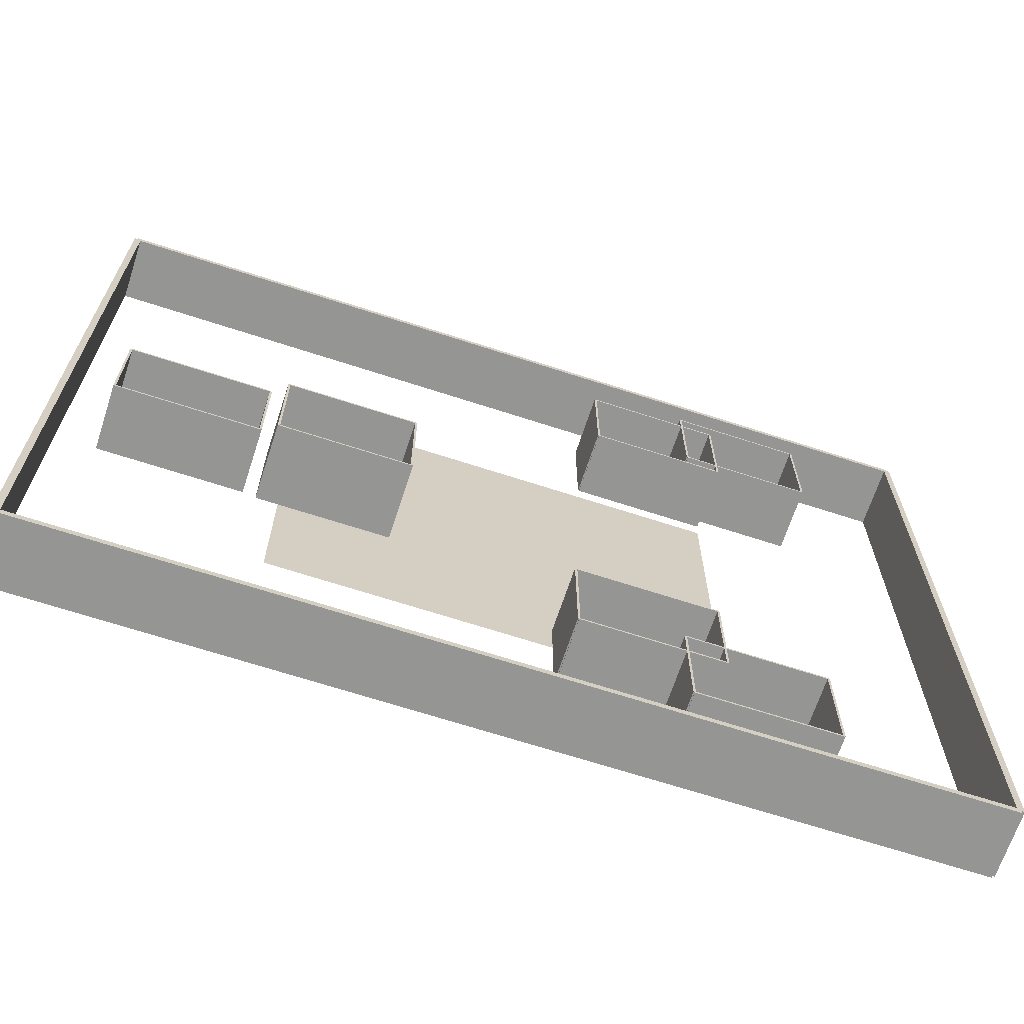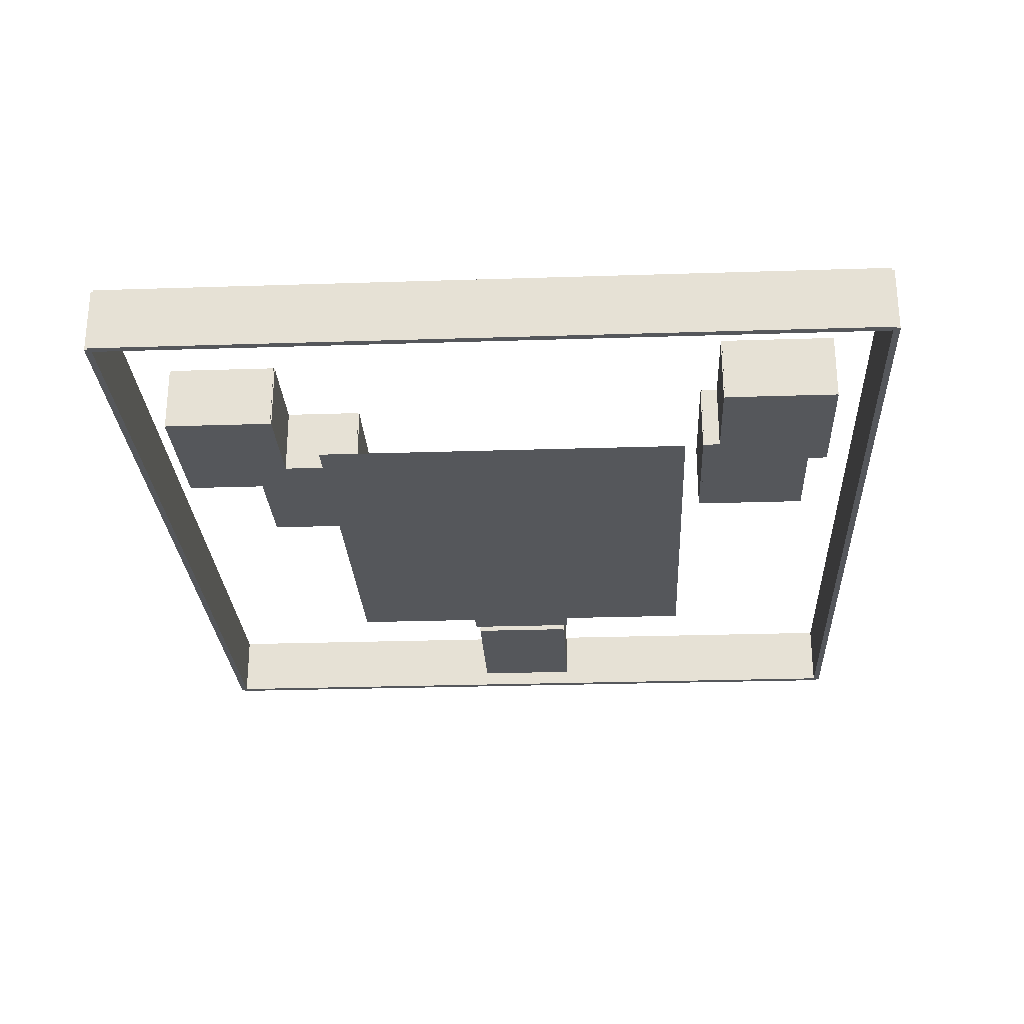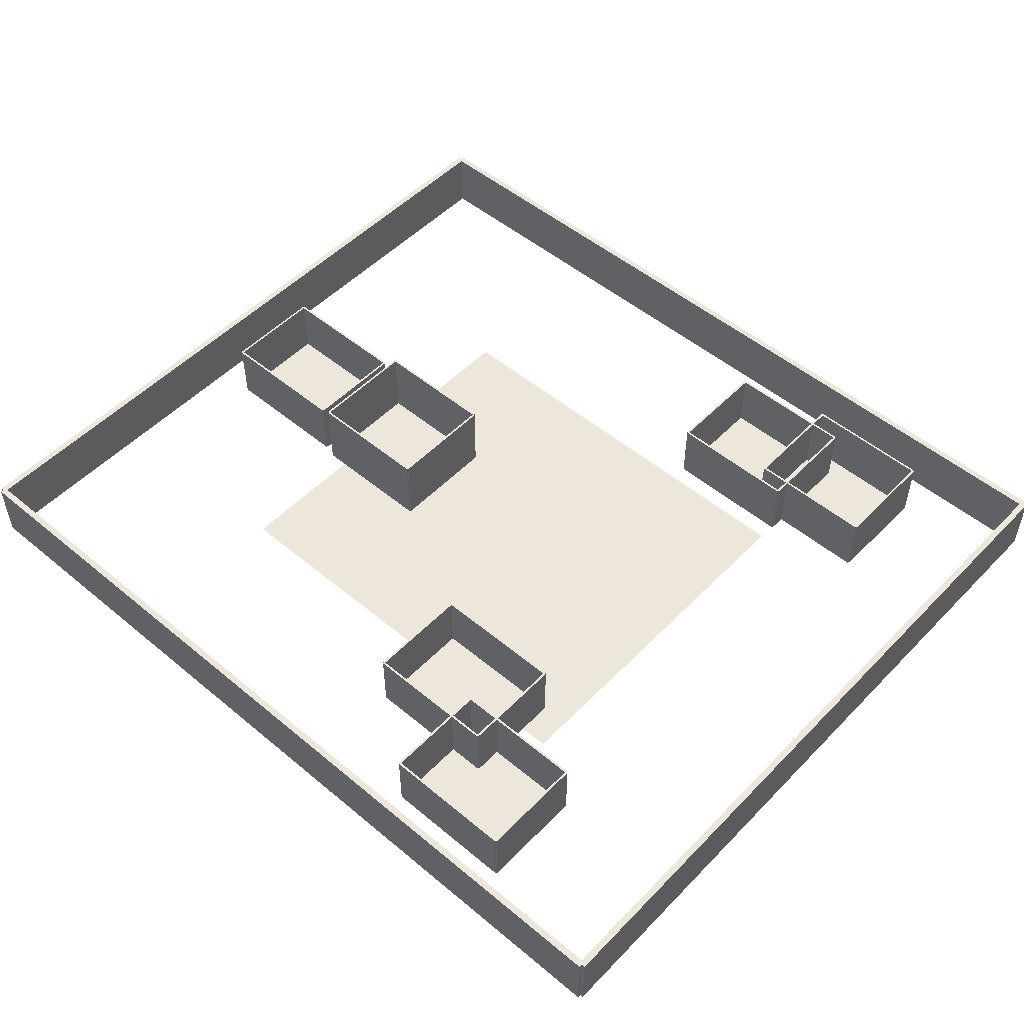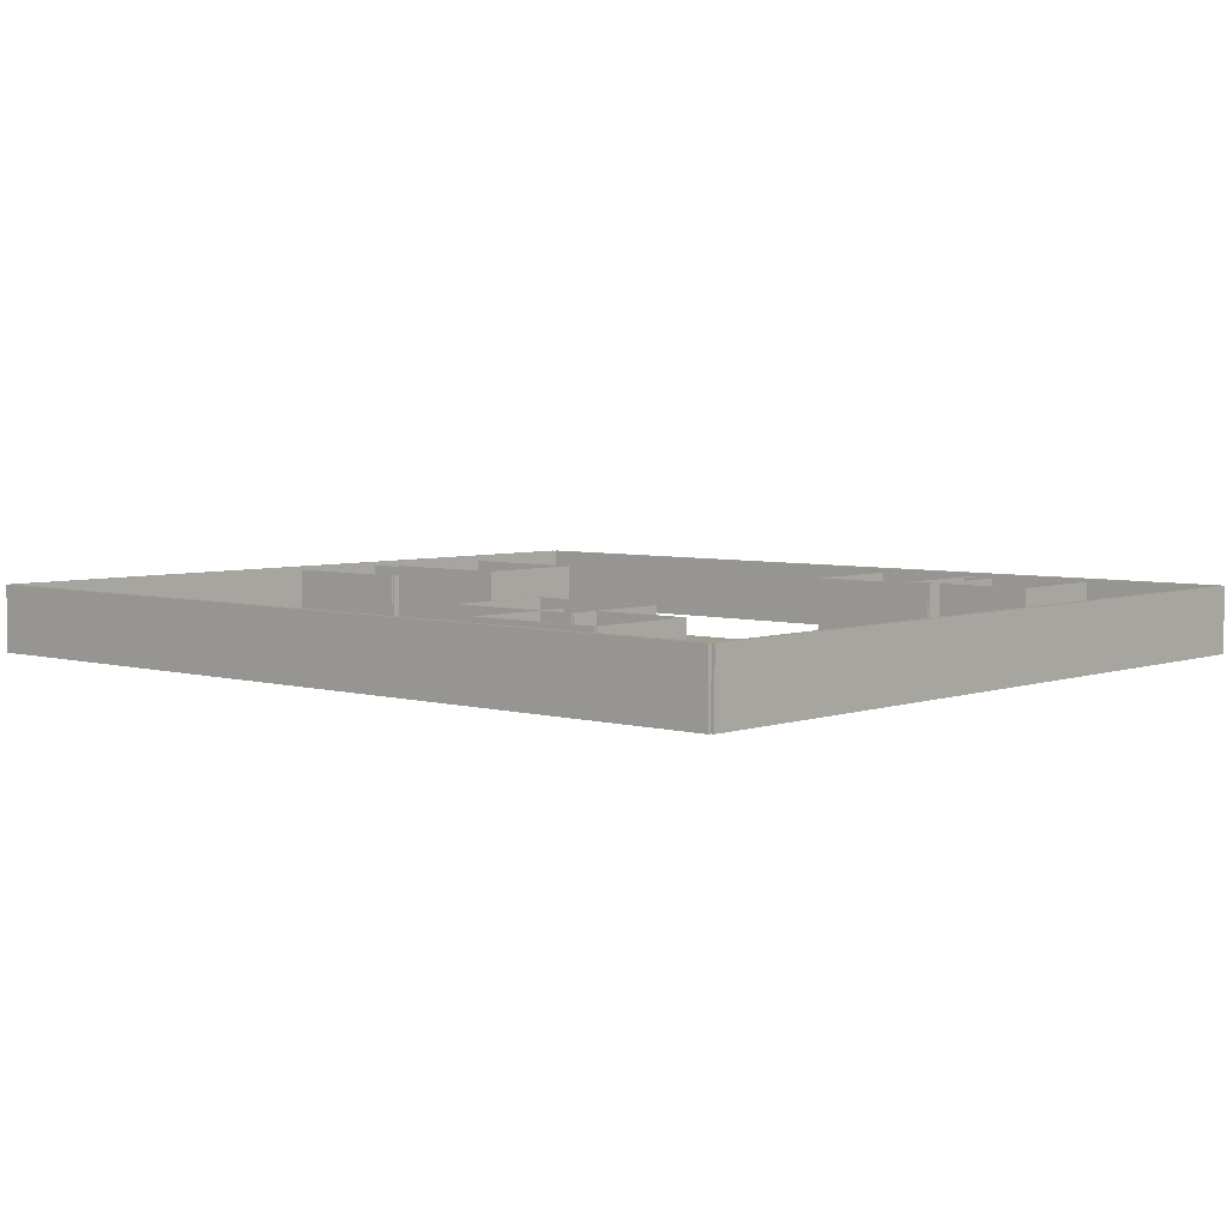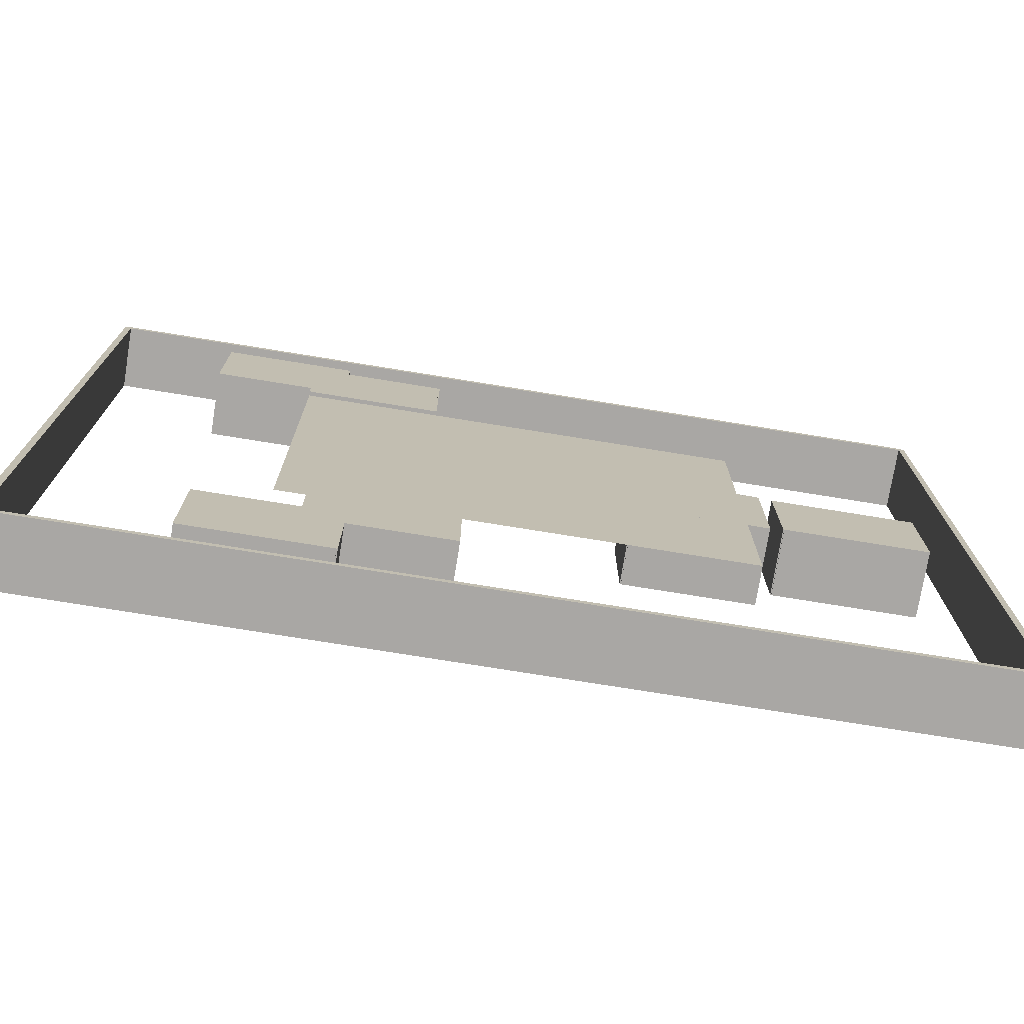
<metadata>
{"format":"obj","ext":"obj","renderer":"f3d","projection":"perspective","resolution":1024,"background":"white","views":[{"elev":-67.3,"azim":161.9,"up":"+Z"},{"elev":-26.8,"azim":-87.1,"up":"+Y"},{"elev":51.2,"azim":-137.8,"up":"+Y"},{"elev":4.8,"azim":-138.1,"up":"+Y"},{"elev":-74.7,"azim":-9.2,"up":"+Z"}]}
</metadata>
<code>
o Foundation
v 10 0 -8.75
v 30 0 -8.75
v 10 0 -26.25
v 30 0 -26.25
f 2 3 1
f 2 4 3
o ExteriorWall_North
v 0 0 -34.85
v 0 3 -34.85
v 0 0 -35.15
v 0 3 -35.15
v 40 0 -34.85
v 40 3 -34.85
v 40 0 -35.15
v 40 3 -35.15
f 6 7 5
f 8 11 7
f 12 9 11
f 10 5 9
f 11 5 7
f 8 10 12
f 6 8 7
f 8 12 11
f 12 10 9
f 10 6 5
f 11 9 5
f 8 6 10
o ExteriorWall_South
v 0 0 0.15
v 0 3 0.15
v 0 0 -0.15
v 0 3 -0.15
v 40 0 0.15
v 40 3 0.15
v 40 0 -0.15
v 40 3 -0.15
f 14 15 13
f 16 19 15
f 20 17 19
f 18 13 17
f 19 13 15
f 16 18 20
f 14 16 15
f 16 20 19
f 20 18 17
f 18 14 13
f 19 17 13
f 16 14 18
o ExteriorWall_East
v 39.85 0 0
v 39.85 3 0
v 39.85 0 -35
v 39.85 3 -35
v 40.15 0 0
v 40.15 3 0
v 40.15 0 -35
v 40.15 3 -35
f 22 23 21
f 24 27 23
f 28 25 27
f 26 21 25
f 27 21 23
f 24 26 28
f 22 24 23
f 24 28 27
f 28 26 25
f 26 22 21
f 27 25 21
f 24 22 26
o ExteriorWall_West
v -0.15 0 0
v -0.15 3 0
v -0.15 0 -35
v -0.15 3 -35
v 0.15 0 0
v 0.15 3 0
v 0.15 0 -35
v 0.15 3 -35
f 30 31 29
f 32 35 31
f 36 33 35
f 34 29 33
f 35 29 31
f 32 34 36
f 30 32 31
f 32 36 35
f 36 34 33
f 34 30 29
f 35 33 29
f 32 30 34
o Floor_Living_Room
v 25.06 0 -14.95
v 25.06 0.1 -14.95
v 25.06 0 -20.05
v 25.06 0.1 -20.05
v 30.94 0 -14.95
v 30.94 0.1 -14.95
v 30.94 0 -20.05
v 30.94 0.1 -20.05
f 38 39 37
f 40 43 39
f 44 41 43
f 42 37 41
f 43 37 39
f 40 42 44
f 38 40 39
f 40 44 43
f 44 42 41
f 42 38 37
f 43 41 37
f 40 38 42
o NorthWall_Living_Room
v 25.06 0 -20
v 25.06 3.5 -20
v 25.06 0 -20.1
v 25.06 3.5 -20.1
v 30.94 0 -20
v 30.94 3.5 -20
v 30.94 0 -20.1
v 30.94 3.5 -20.1
f 46 47 45
f 48 51 47
f 52 49 51
f 50 45 49
f 51 45 47
f 48 50 52
f 46 48 47
f 48 52 51
f 52 50 49
f 50 46 45
f 51 49 45
f 48 46 50
o SouthWall_Living_Room
v 25.06 0 -14.9
v 25.06 3.5 -14.9
v 25.06 0 -15
v 25.06 3.5 -15
v 30.94 0 -14.9
v 30.94 3.5 -14.9
v 30.94 0 -15
v 30.94 3.5 -15
f 54 55 53
f 56 59 55
f 60 57 59
f 58 53 57
f 59 53 55
f 56 58 60
f 54 56 55
f 56 60 59
f 60 58 57
f 58 54 53
f 59 57 53
f 56 54 58
o EastWall_Living_Room
v 30.89 0 -14.95
v 30.89 3.5 -14.95
v 30.89 0 -20.05
v 30.89 3.5 -20.05
v 30.99 0 -14.95
v 30.99 3.5 -14.95
v 30.99 0 -20.05
v 30.99 3.5 -20.05
f 62 63 61
f 64 67 63
f 68 65 67
f 66 61 65
f 67 61 63
f 64 66 68
f 62 64 63
f 64 68 67
f 68 66 65
f 66 62 61
f 67 65 61
f 64 62 66
o WestWall_Living_Room
v 25.01 0 -14.95
v 25.01 3.5 -14.95
v 25.01 0 -20.05
v 25.01 3.5 -20.05
v 25.11 0 -14.95
v 25.11 3.5 -14.95
v 25.11 0 -20.05
v 25.11 3.5 -20.05
f 70 71 69
f 72 75 71
f 76 73 75
f 74 69 73
f 75 69 71
f 72 74 76
f 70 72 71
f 72 76 75
f 76 74 73
f 74 70 69
f 75 73 69
f 72 70 74
o Floor_Kitchen
v 11.38 0 -24.62
v 11.38 0.1 -24.62
v 11.38 0 -29.43
v 11.38 0.1 -29.43
v 17.62 0 -24.62
v 17.62 0.1 -24.62
v 17.62 0 -29.43
v 17.62 0.1 -29.43
f 78 79 77
f 80 83 79
f 84 81 83
f 82 77 81
f 83 77 79
f 80 82 84
f 78 80 79
f 80 84 83
f 84 82 81
f 82 78 77
f 83 81 77
f 80 78 82
o NorthWall_Kitchen
v 11.38 0 -29.38
v 11.38 3 -29.38
v 11.38 0 -29.48
v 11.38 3 -29.48
v 17.62 0 -29.38
v 17.62 3 -29.38
v 17.62 0 -29.48
v 17.62 3 -29.48
f 86 87 85
f 88 91 87
f 92 89 91
f 90 85 89
f 91 85 87
f 88 90 92
f 86 88 87
f 88 92 91
f 92 90 89
f 90 86 85
f 91 89 85
f 88 86 90
o SouthWall_Kitchen
v 11.38 0 -24.57
v 11.38 3 -24.57
v 11.38 0 -24.67
v 11.38 3 -24.67
v 17.62 0 -24.57
v 17.62 3 -24.57
v 17.62 0 -24.67
v 17.62 3 -24.67
f 94 95 93
f 96 99 95
f 100 97 99
f 98 93 97
f 99 93 95
f 96 98 100
f 94 96 95
f 96 100 99
f 100 98 97
f 98 94 93
f 99 97 93
f 96 94 98
o EastWall_Kitchen
v 17.57 0 -24.62
v 17.57 3 -24.62
v 17.57 0 -29.43
v 17.57 3 -29.43
v 17.67 0 -24.62
v 17.67 3 -24.62
v 17.67 0 -29.43
v 17.67 3 -29.43
f 102 103 101
f 104 107 103
f 108 105 107
f 106 101 105
f 107 101 103
f 104 106 108
f 102 104 103
f 104 108 107
f 108 106 105
f 106 102 101
f 107 105 101
f 104 102 106
o WestWall_Kitchen
v 11.33 0 -24.62
v 11.33 3 -24.62
v 11.33 0 -29.43
v 11.33 3 -29.43
v 11.43 0 -24.62
v 11.43 3 -24.62
v 11.43 0 -29.43
v 11.43 3 -29.43
f 110 111 109
f 112 115 111
f 116 113 115
f 114 109 113
f 115 109 111
f 112 114 116
f 110 112 111
f 112 116 115
f 116 114 113
f 114 110 109
f 115 113 109
f 112 110 114
o Floor_Bedroom
v 9.985 0 -2.888
v 9.985 0.1 -2.888
v 9.985 0 -7.863
v 9.985 0.1 -7.863
v 16.01 0 -2.888
v 16.01 0.1 -2.888
v 16.01 0 -7.863
v 16.01 0.1 -7.863
f 118 119 117
f 120 123 119
f 124 121 123
f 122 117 121
f 123 117 119
f 120 122 124
f 118 120 119
f 120 124 123
f 124 122 121
f 122 118 117
f 123 121 117
f 120 118 122
o NorthWall_Bedroom
v 9.985 0 -7.813
v 9.985 3 -7.813
v 9.985 0 -7.913
v 9.985 3 -7.913
v 16.01 0 -7.813
v 16.01 3 -7.813
v 16.01 0 -7.913
v 16.01 3 -7.913
f 126 127 125
f 128 131 127
f 132 129 131
f 130 125 129
f 131 125 127
f 128 130 132
f 126 128 127
f 128 132 131
f 132 130 129
f 130 126 125
f 131 129 125
f 128 126 130
o SouthWall_Bedroom
v 9.985 0 -2.838
v 9.985 3 -2.838
v 9.985 0 -2.938
v 9.985 3 -2.938
v 16.01 0 -2.838
v 16.01 3 -2.838
v 16.01 0 -2.938
v 16.01 3 -2.938
f 134 135 133
f 136 139 135
f 140 137 139
f 138 133 137
f 139 133 135
f 136 138 140
f 134 136 135
f 136 140 139
f 140 138 137
f 138 134 133
f 139 137 133
f 136 134 138
o EastWall_Bedroom
v 15.96 0 -2.888
v 15.96 3 -2.888
v 15.96 0 -7.863
v 15.96 3 -7.863
v 16.06 0 -2.888
v 16.06 3 -2.888
v 16.06 0 -7.863
v 16.06 3 -7.863
f 142 143 141
f 144 147 143
f 148 145 147
f 146 141 145
f 147 141 143
f 144 146 148
f 142 144 143
f 144 148 147
f 148 146 145
f 146 142 141
f 147 145 141
f 144 142 146
o WestWall_Bedroom
v 9.935 0 -2.888
v 9.935 3 -2.888
v 9.935 0 -7.863
v 9.935 3 -7.863
v 10.04 0 -2.888
v 10.04 3 -2.888
v 10.04 0 -7.863
v 10.04 3 -7.863
f 150 151 149
f 152 155 151
f 156 153 155
f 154 149 153
f 155 149 151
f 152 154 156
f 150 152 151
f 152 156 155
f 156 154 153
f 154 150 149
f 155 153 149
f 152 150 154
o Floor_Bathroom
v 31.63 0 -15.15
v 31.63 0.1 -15.15
v 31.63 0 -19.85
v 31.63 0.1 -19.85
v 38 0 -15.15
v 38 0.1 -15.15
v 38 0 -19.85
v 38 0.1 -19.85
f 158 159 157
f 160 163 159
f 164 161 163
f 162 157 161
f 163 157 159
f 160 162 164
f 158 160 159
f 160 164 163
f 164 162 161
f 162 158 157
f 163 161 157
f 160 158 162
o NorthWall_Bathroom
v 31.63 0 -19.8
v 31.63 3 -19.8
v 31.63 0 -19.9
v 31.63 3 -19.9
v 38 0 -19.8
v 38 3 -19.8
v 38 0 -19.9
v 38 3 -19.9
f 166 167 165
f 168 171 167
f 172 169 171
f 170 165 169
f 171 165 167
f 168 170 172
f 166 168 167
f 168 172 171
f 172 170 169
f 170 166 165
f 171 169 165
f 168 166 170
o SouthWall_Bathroom
v 31.63 0 -15.1
v 31.63 3 -15.1
v 31.63 0 -15.2
v 31.63 3 -15.2
v 38 0 -15.1
v 38 3 -15.1
v 38 0 -15.2
v 38 3 -15.2
f 174 175 173
f 176 179 175
f 180 177 179
f 178 173 177
f 179 173 175
f 176 178 180
f 174 176 175
f 176 180 179
f 180 178 177
f 178 174 173
f 179 177 173
f 176 174 178
o EastWall_Bathroom
v 37.95 0 -15.15
v 37.95 3 -15.15
v 37.95 0 -19.85
v 37.95 3 -19.85
v 38.05 0 -15.15
v 38.05 3 -15.15
v 38.05 0 -19.85
v 38.05 3 -19.85
f 182 183 181
f 184 187 183
f 188 185 187
f 186 181 185
f 187 181 183
f 184 186 188
f 182 184 183
f 184 188 187
f 188 186 185
f 186 182 181
f 187 185 181
f 184 182 186
o WestWall_Bathroom
v 31.58 0 -15.15
v 31.58 3 -15.15
v 31.58 0 -19.85
v 31.58 3 -19.85
v 31.68 0 -15.15
v 31.68 3 -15.15
v 31.68 0 -19.85
v 31.68 3 -19.85
f 190 191 189
f 192 195 191
f 196 193 195
f 194 189 193
f 195 189 191
f 192 194 196
f 190 192 191
f 192 196 195
f 196 194 193
f 194 190 189
f 195 193 189
f 192 190 194
o Floor_Dining_Room
v 6.936 0 -28.1
v 6.936 0.1 -28.1
v 6.936 0 -33
v 6.936 0.1 -33
v 13.06 0 -28.1
v 13.06 0.1 -28.1
v 13.06 0 -33
v 13.06 0.1 -33
f 198 199 197
f 200 203 199
f 204 201 203
f 202 197 201
f 203 197 199
f 200 202 204
f 198 200 199
f 200 204 203
f 204 202 201
f 202 198 197
f 203 201 197
f 200 198 202
o NorthWall_Dining_Room
v 6.936 0 -32.95
v 6.936 3 -32.95
v 6.936 0 -33.05
v 6.936 3 -33.05
v 13.06 0 -32.95
v 13.06 3 -32.95
v 13.06 0 -33.05
v 13.06 3 -33.05
f 206 207 205
f 208 211 207
f 212 209 211
f 210 205 209
f 211 205 207
f 208 210 212
f 206 208 207
f 208 212 211
f 212 210 209
f 210 206 205
f 211 209 205
f 208 206 210
o SouthWall_Dining_Room
v 6.936 0 -28.05
v 6.936 3 -28.05
v 6.936 0 -28.15
v 6.936 3 -28.15
v 13.06 0 -28.05
v 13.06 3 -28.05
v 13.06 0 -28.15
v 13.06 3 -28.15
f 214 215 213
f 216 219 215
f 220 217 219
f 218 213 217
f 219 213 215
f 216 218 220
f 214 216 215
f 216 220 219
f 220 218 217
f 218 214 213
f 219 217 213
f 216 214 218
o EastWall_Dining_Room
v 13.01 0 -28.1
v 13.01 3 -28.1
v 13.01 0 -33
v 13.01 3 -33
v 13.11 0 -28.1
v 13.11 3 -28.1
v 13.11 0 -33
v 13.11 3 -33
f 222 223 221
f 224 227 223
f 228 225 227
f 226 221 225
f 227 221 223
f 224 226 228
f 222 224 223
f 224 228 227
f 228 226 225
f 226 222 221
f 227 225 221
f 224 222 226
o WestWall_Dining_Room
v 6.886 0 -28.1
v 6.886 3 -28.1
v 6.886 0 -33
v 6.886 3 -33
v 6.986 0 -28.1
v 6.986 3 -28.1
v 6.986 0 -33
v 6.986 3 -33
f 230 231 229
f 232 235 231
f 236 233 235
f 234 229 233
f 235 229 231
f 232 234 236
f 230 232 231
f 232 236 235
f 236 234 233
f 234 230 229
f 235 233 229
f 232 230 234
o Floor_Office
v 5.548 0 -2
v 5.548 0.1 -2
v 5.548 0 -7.082
v 5.548 0.1 -7.082
v 11.45 0 -2
v 11.45 0.1 -2
v 11.45 0 -7.082
v 11.45 0.1 -7.082
f 238 239 237
f 240 243 239
f 244 241 243
f 242 237 241
f 243 237 239
f 240 242 244
f 238 240 239
f 240 244 243
f 244 242 241
f 242 238 237
f 243 241 237
f 240 238 242
o NorthWall_Office
v 5.548 0 -7.032
v 5.548 3 -7.032
v 5.548 0 -7.132
v 5.548 3 -7.132
v 11.45 0 -7.032
v 11.45 3 -7.032
v 11.45 0 -7.132
v 11.45 3 -7.132
f 246 247 245
f 248 251 247
f 252 249 251
f 250 245 249
f 251 245 247
f 248 250 252
f 246 248 247
f 248 252 251
f 252 250 249
f 250 246 245
f 251 249 245
f 248 246 250
o SouthWall_Office
v 5.548 0 -1.95
v 5.548 3 -1.95
v 5.548 0 -2.05
v 5.548 3 -2.05
v 11.45 0 -1.95
v 11.45 3 -1.95
v 11.45 0 -2.05
v 11.45 3 -2.05
f 254 255 253
f 256 259 255
f 260 257 259
f 258 253 257
f 259 253 255
f 256 258 260
f 254 256 255
f 256 260 259
f 260 258 257
f 258 254 253
f 259 257 253
f 256 254 258
o EastWall_Office
v 11.4 0 -2
v 11.4 3 -2
v 11.4 0 -7.082
v 11.4 3 -7.082
v 11.5 0 -2
v 11.5 3 -2
v 11.5 0 -7.082
v 11.5 3 -7.082
f 262 263 261
f 264 267 263
f 268 265 267
f 266 261 265
f 267 261 263
f 264 266 268
f 262 264 263
f 264 268 267
f 268 266 265
f 266 262 261
f 267 265 261
f 264 262 266
o WestWall_Office
v 5.498 0 -2
v 5.498 3 -2
v 5.498 0 -7.082
v 5.498 3 -7.082
v 5.598 0 -2
v 5.598 3 -2
v 5.598 0 -7.082
v 5.598 3 -7.082
f 270 271 269
f 272 275 271
f 276 273 275
f 274 269 273
f 275 269 271
f 272 274 276
f 270 272 271
f 272 276 275
f 276 274 273
f 274 270 269
f 275 273 269
f 272 270 274

</code>
